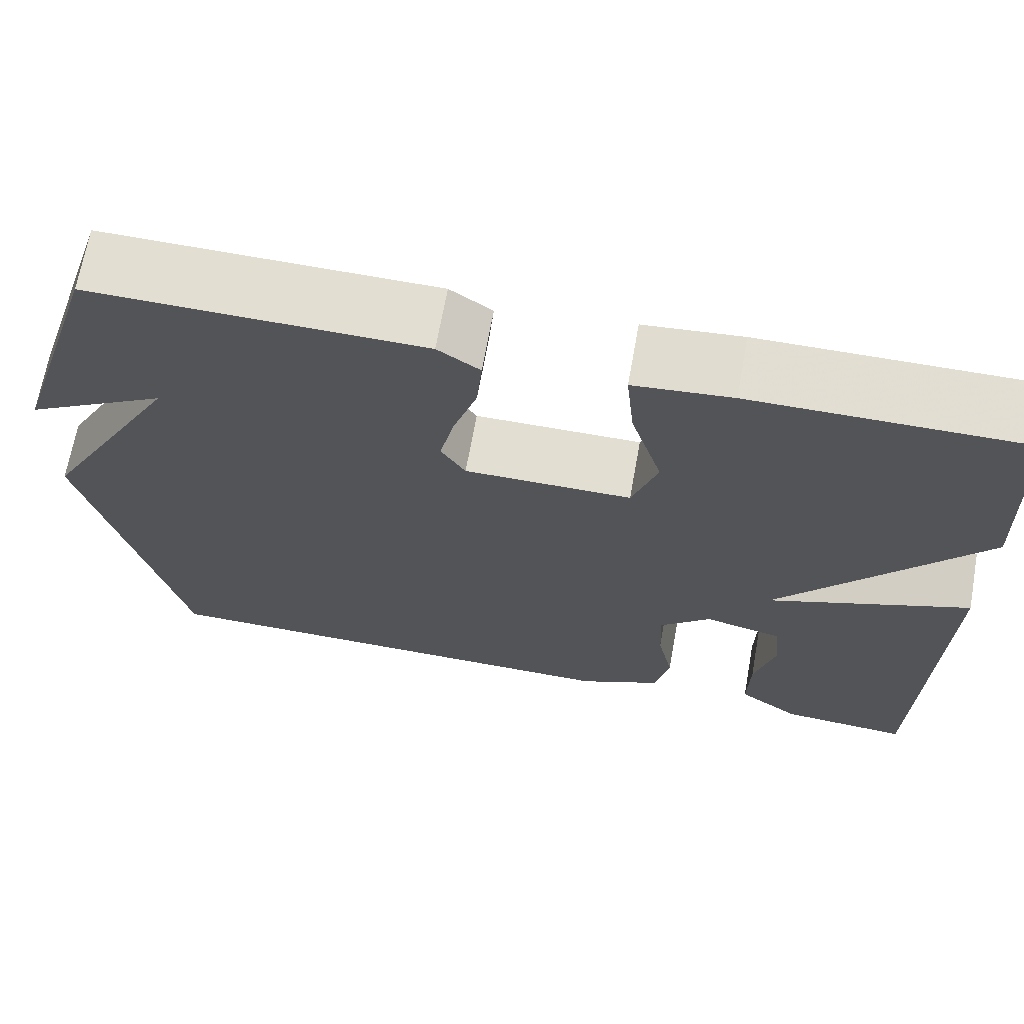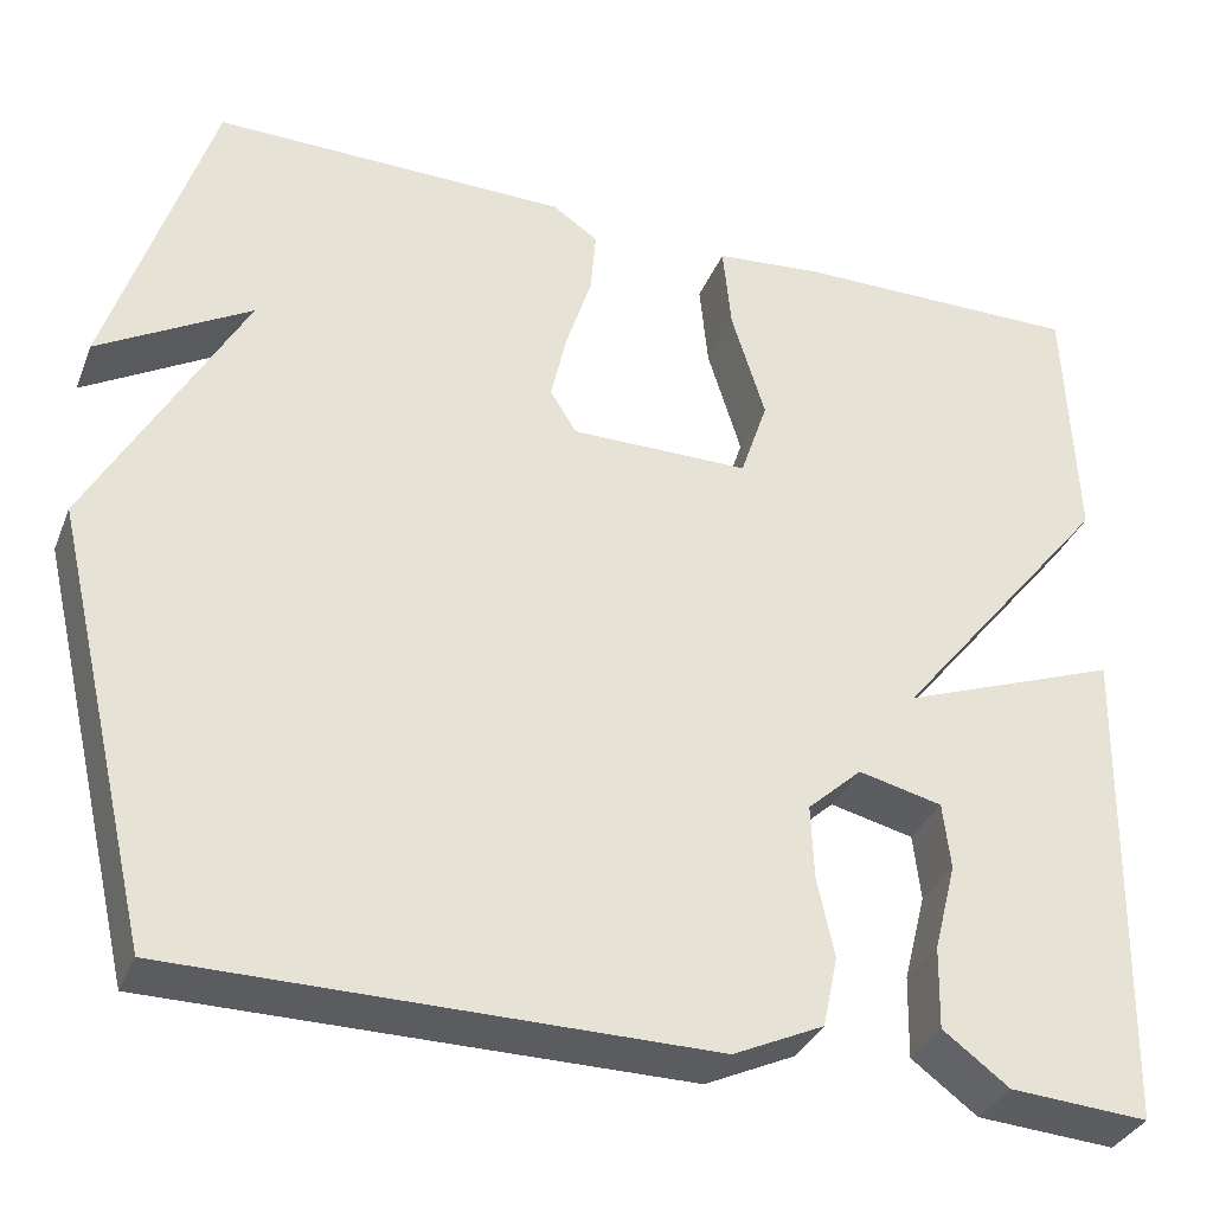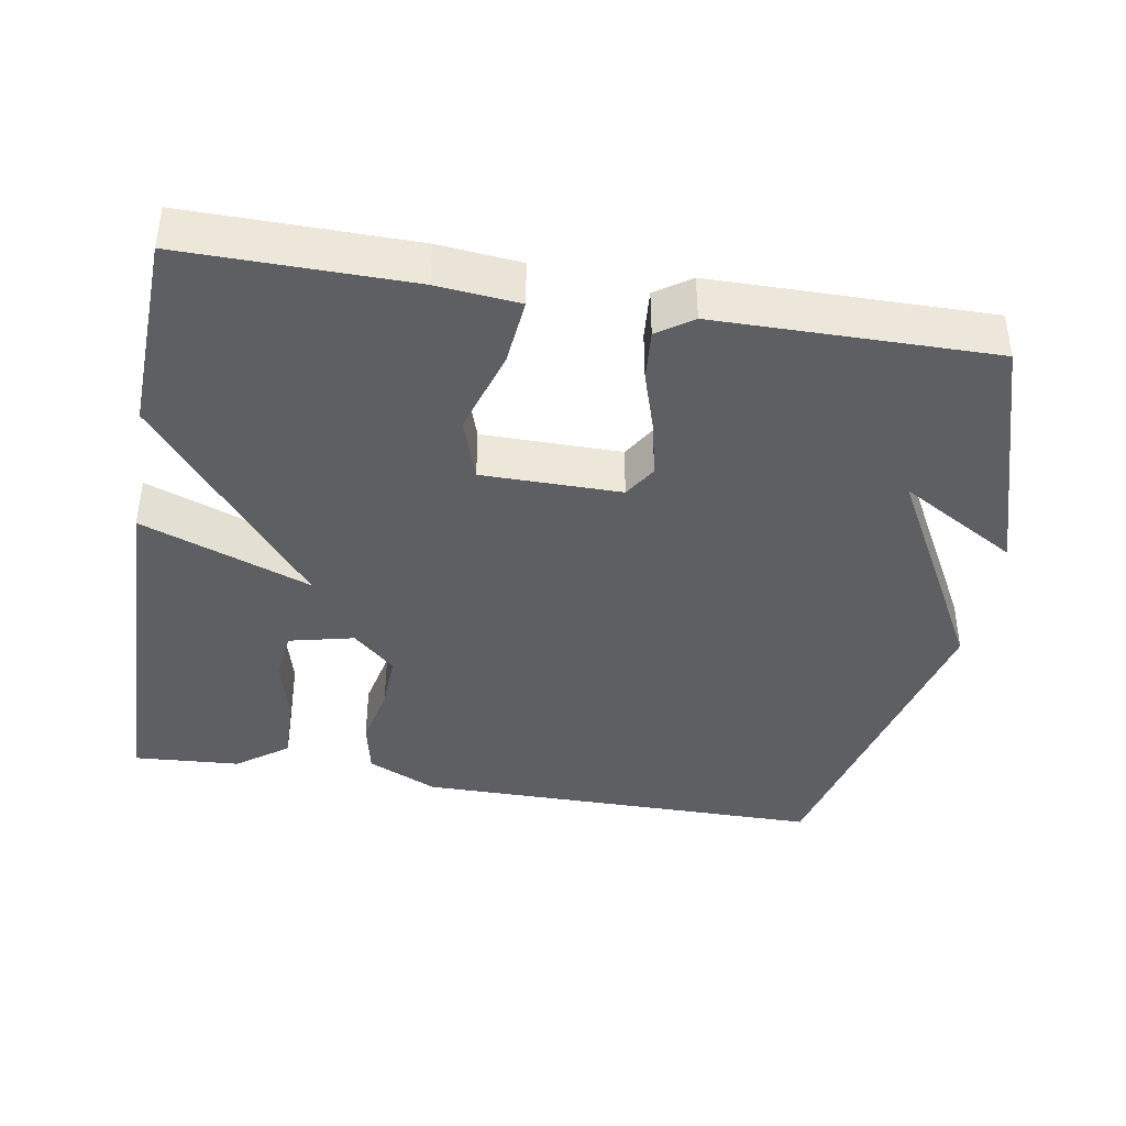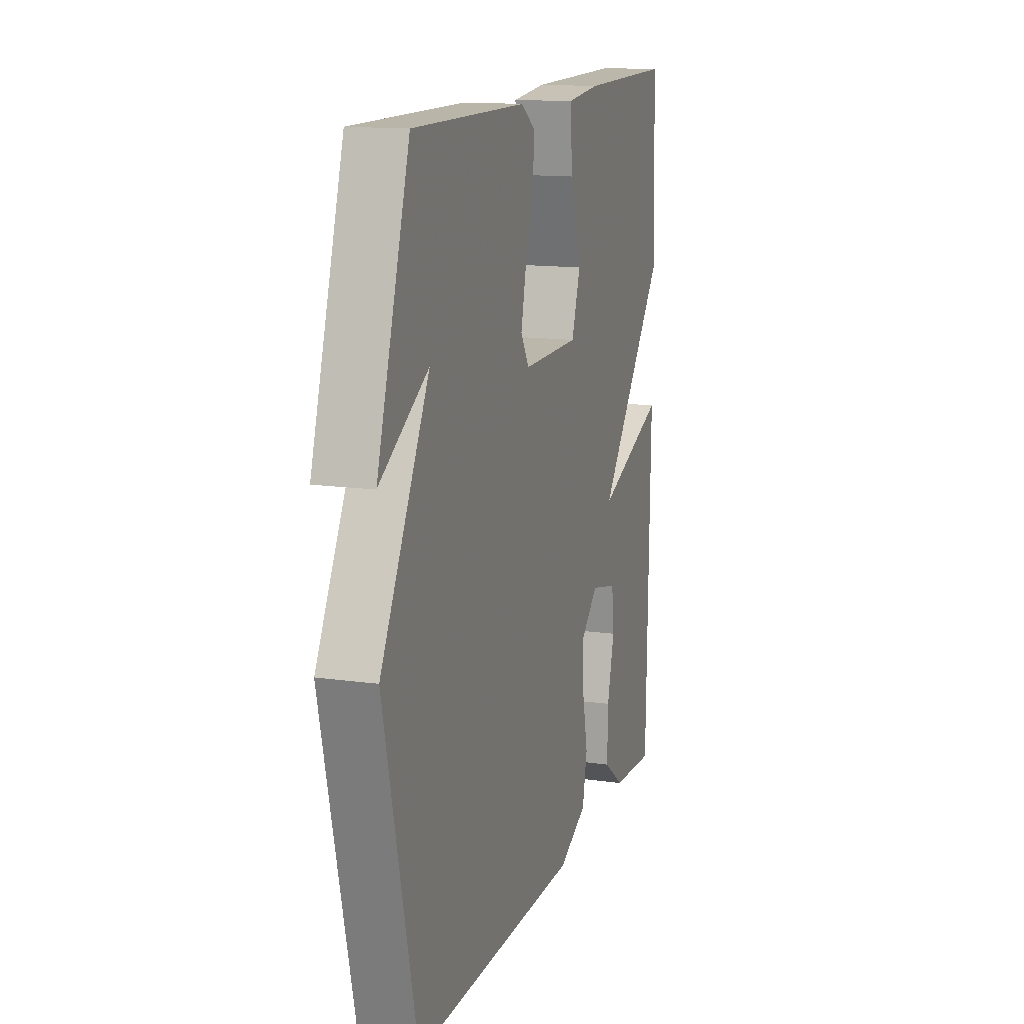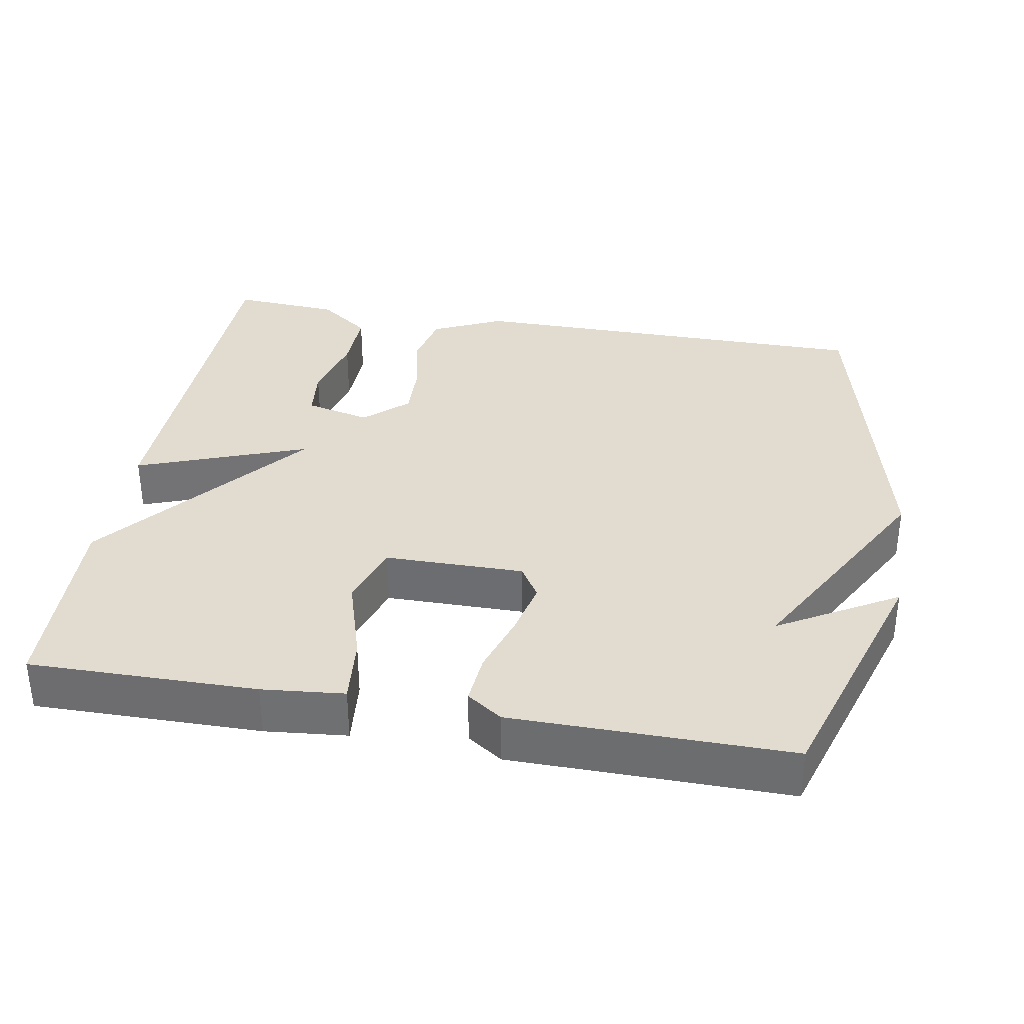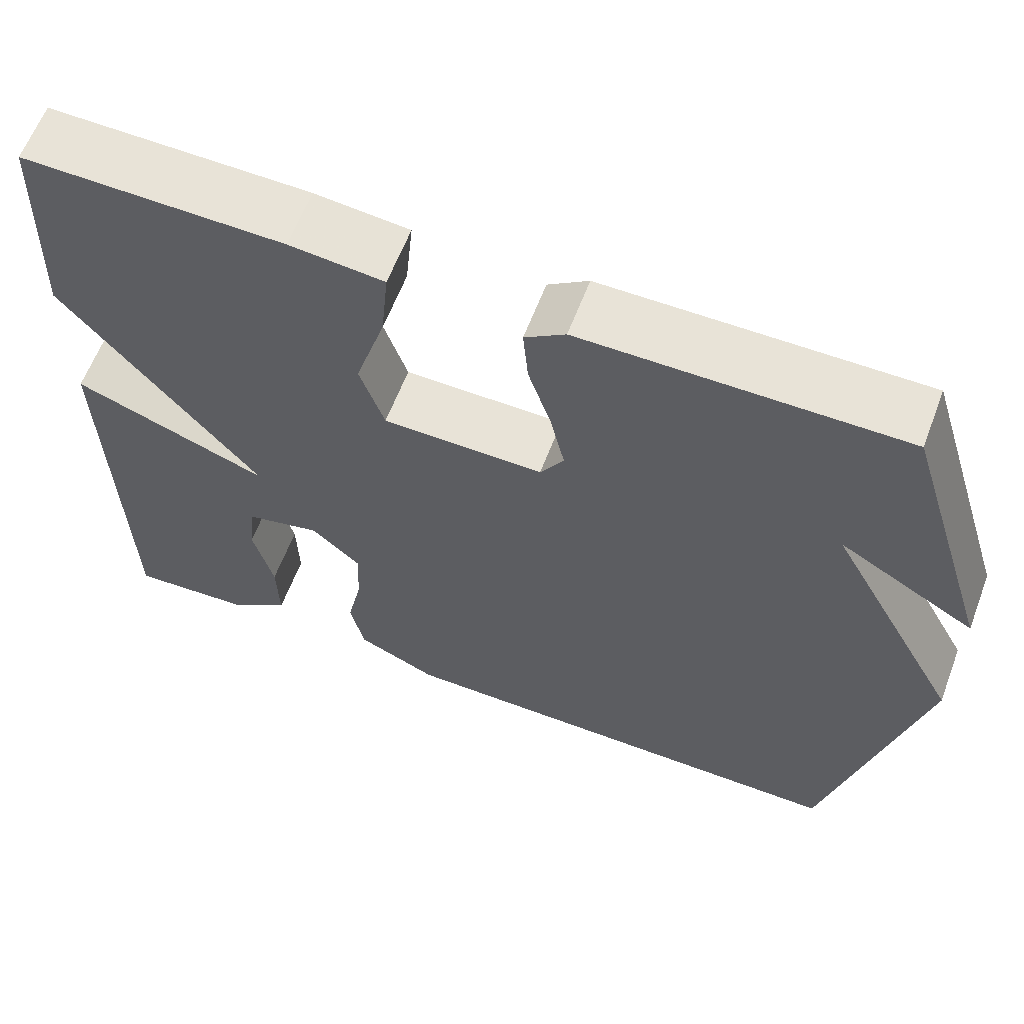
<metadata>
{"format":"obj","ext":"obj","renderer":"f3d","projection":"perspective","resolution":1024,"background":"white","views":[{"elev":68.0,"azim":-169.8,"up":"+Z"},{"elev":-34.3,"azim":159.8,"up":"+Z"},{"elev":-40.3,"azim":-9.7,"up":"+Y"},{"elev":14.0,"azim":107.3,"up":"+Z"},{"elev":34.5,"azim":10.0,"up":"+Y"},{"elev":62.0,"azim":20.8,"up":"+Z"}]}
</metadata>
<code>
v -0.5 0.07 -0.5
v -0.511 0.07 0.026
v -0.279 0.07 -0.061
v -0.511 0.07 0.226
v -0.5 0.07 0.5
v -0.19 0.07 0.497
v -0.078 0.07 0.486
v -0.087 0.07 0.394
v -0.123 0.07 0.277
v -0.094 0.07 0.19
v 0.096 0.07 0.189
v 0.124 0.07 0.234
v 0.107 0.07 0.31
v 0.08 0.07 0.394
v 0.074 0.07 0.464
v 0.122 0.07 0.497
v 0.5 0.07 0.5
v 0.608 0.07 0.158
v 0.447 0.07 0.252
v 0.608 0.07 -0.042
v 0.5 0.07 -0.5
v -0.063 0.07 -0.501
v -0.159 0.07 -0.456
v -0.175 0.07 -0.381
v -0.157 0.07 -0.296
v -0.154 0.07 -0.217
v -0.212 0.07 -0.164
v -0.301 0.07 -0.185
v -0.309 0.07 -0.256
v -0.285 0.07 -0.35
v -0.283 0.07 -0.438
v -0.353 0.07 -0.49
v -0.5 0 -0.5
v -0.511 0 0.026
v -0.279 0 -0.061
v -0.511 0 0.226
v -0.5 0 0.5
v -0.19 0 0.497
v -0.078 0 0.486
v -0.087 0 0.394
v -0.123 0 0.277
v -0.094 0 0.19
v 0.096 0 0.189
v 0.124 0 0.234
v 0.107 0 0.31
v 0.08 0 0.394
v 0.074 0 0.464
v 0.122 0 0.497
v 0.5 0 0.5
v 0.608 0 0.158
v 0.447 0 0.252
v 0.608 0 -0.042
v 0.5 0 -0.5
v -0.063 0 -0.501
v -0.159 0 -0.456
v -0.175 0 -0.381
v -0.157 0 -0.296
v -0.154 0 -0.217
v -0.212 0 -0.164
v -0.301 0 -0.185
v -0.309 0 -0.256
v -0.285 0 -0.35
v -0.283 0 -0.438
v -0.353 0 -0.49
f 32 1 2
f 31 32 2
f 30 31 2
f 29 30 2
f 28 29 2
f 27 28 2 3
f 26 27 3
f 23 24 25
f 22 23 25
f 21 22 25
f 20 21 25
f 19 20 25
f 19 25 26
f 16 17 18 19
f 15 16 19
f 14 15 19
f 13 14 19
f 12 13 19
f 11 12 19 26
f 10 11 26 3
f 7 8 9
f 6 7 9
f 5 6 9
f 4 5 9
f 3 4 9
f 3 9 10
f 34 33 64
f 34 64 63
f 34 63 62
f 34 62 61
f 34 61 60
f 35 34 60 59
f 35 59 58
f 57 56 55
f 57 55 54
f 57 54 53
f 57 53 52
f 57 52 51
f 58 57 51
f 51 50 49 48
f 51 48 47
f 51 47 46
f 51 46 45
f 51 45 44
f 58 51 44 43
f 35 58 43 42
f 41 40 39
f 41 39 38
f 41 38 37
f 41 37 36
f 41 36 35
f 42 41 35
f 1 33 34 2
f 2 34 35 3
f 3 35 36 4
f 4 36 37 5
f 5 37 38 6
f 6 38 39 7
f 7 39 40 8
f 8 40 41 9
f 9 41 42 10
f 10 42 43 11
f 11 43 44 12
f 12 44 45 13
f 13 45 46 14
f 14 46 47 15
f 15 47 48 16
f 16 48 49 17
f 17 49 50 18
f 18 50 51 19
f 19 51 52 20
f 20 52 53 21
f 21 53 54 22
f 22 54 55 23
f 23 55 56 24
f 24 56 57 25
f 25 57 58 26
f 26 58 59 27
f 27 59 60 28
f 28 60 61 29
f 29 61 62 30
f 30 62 63 31
f 31 63 64 32
f 32 64 33 1

</code>
